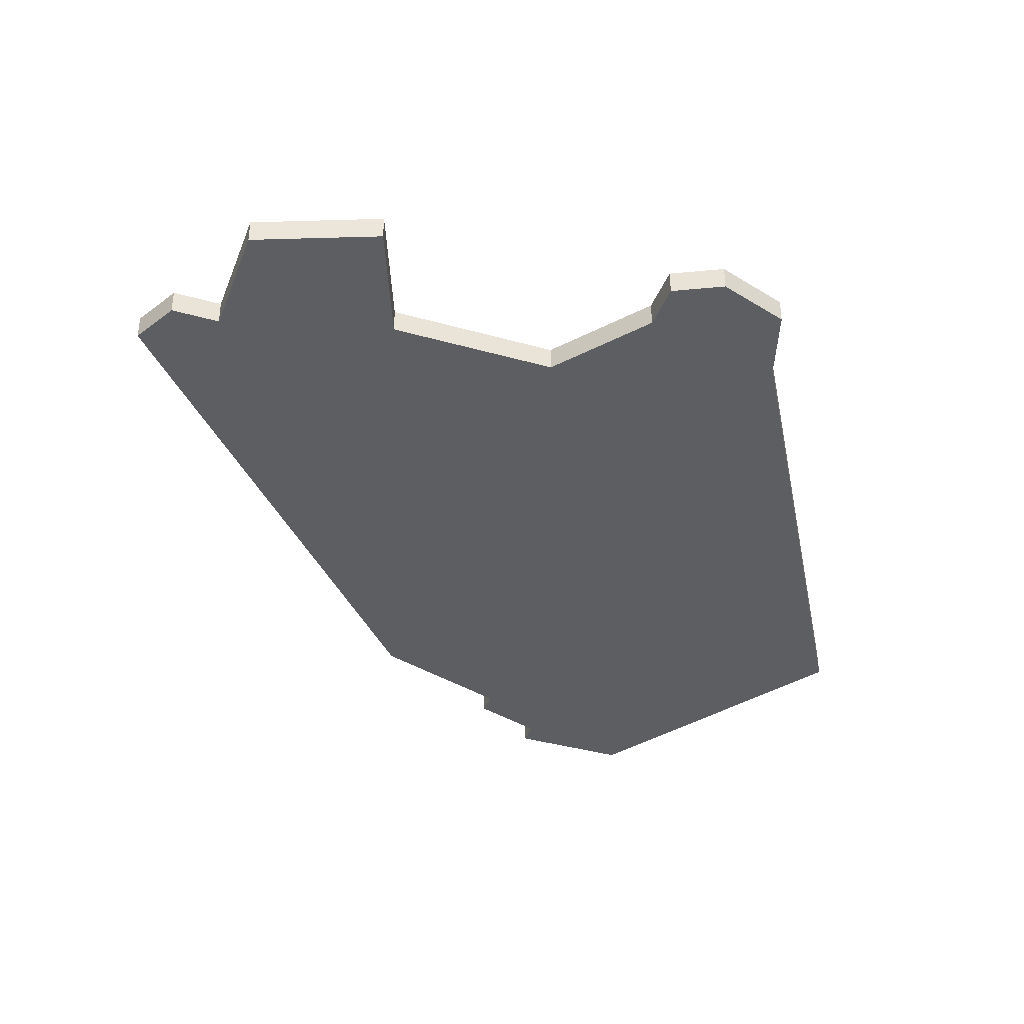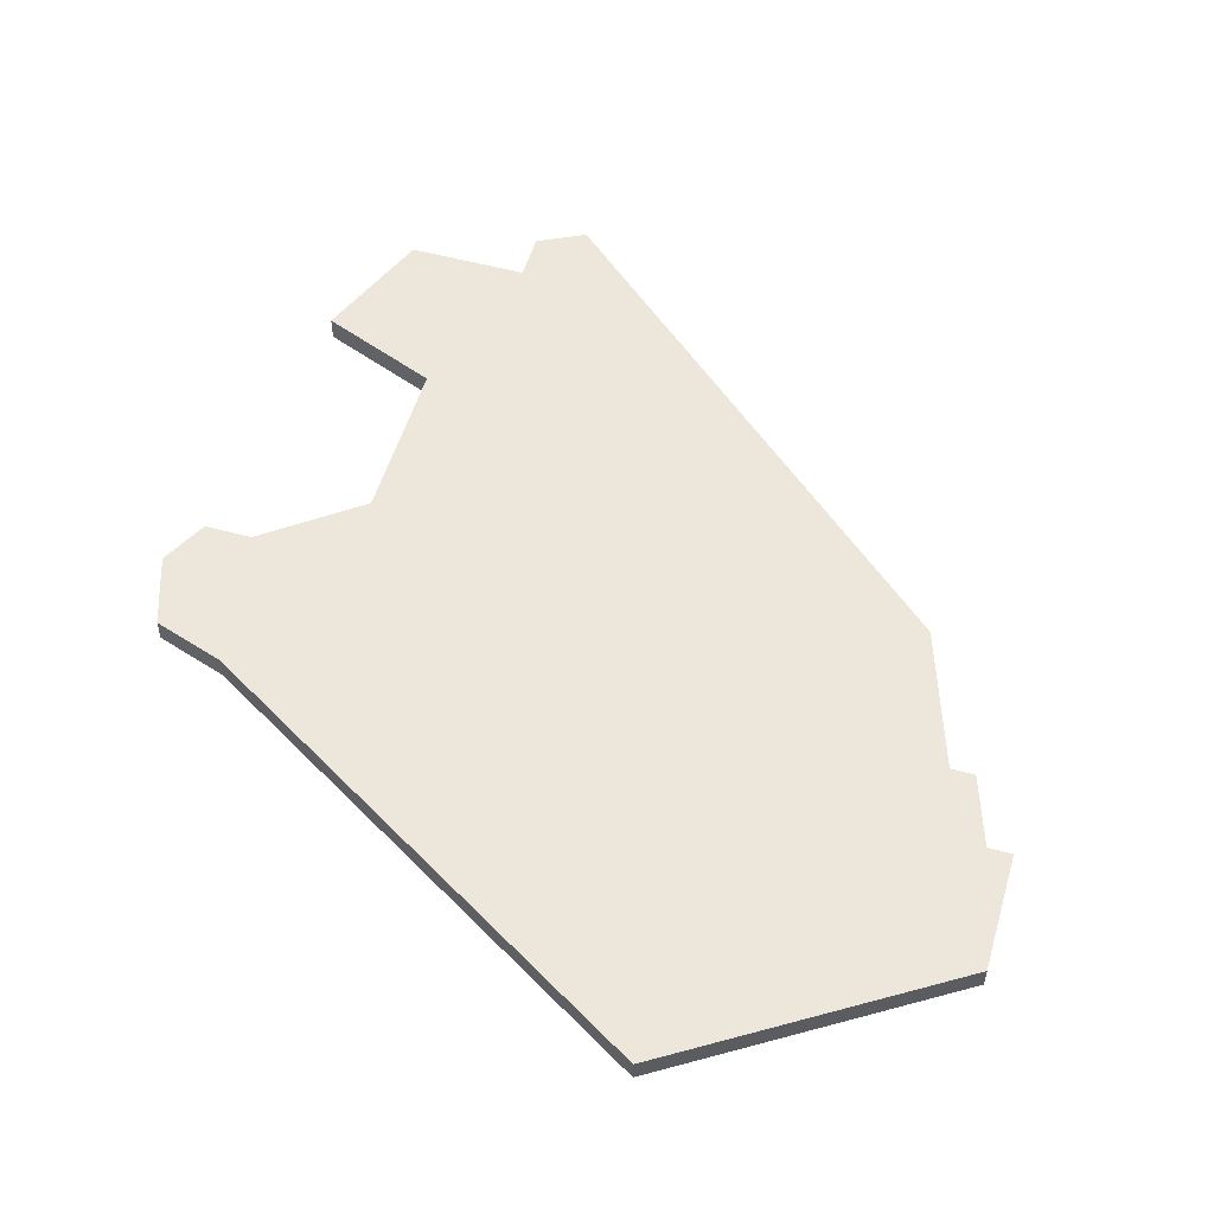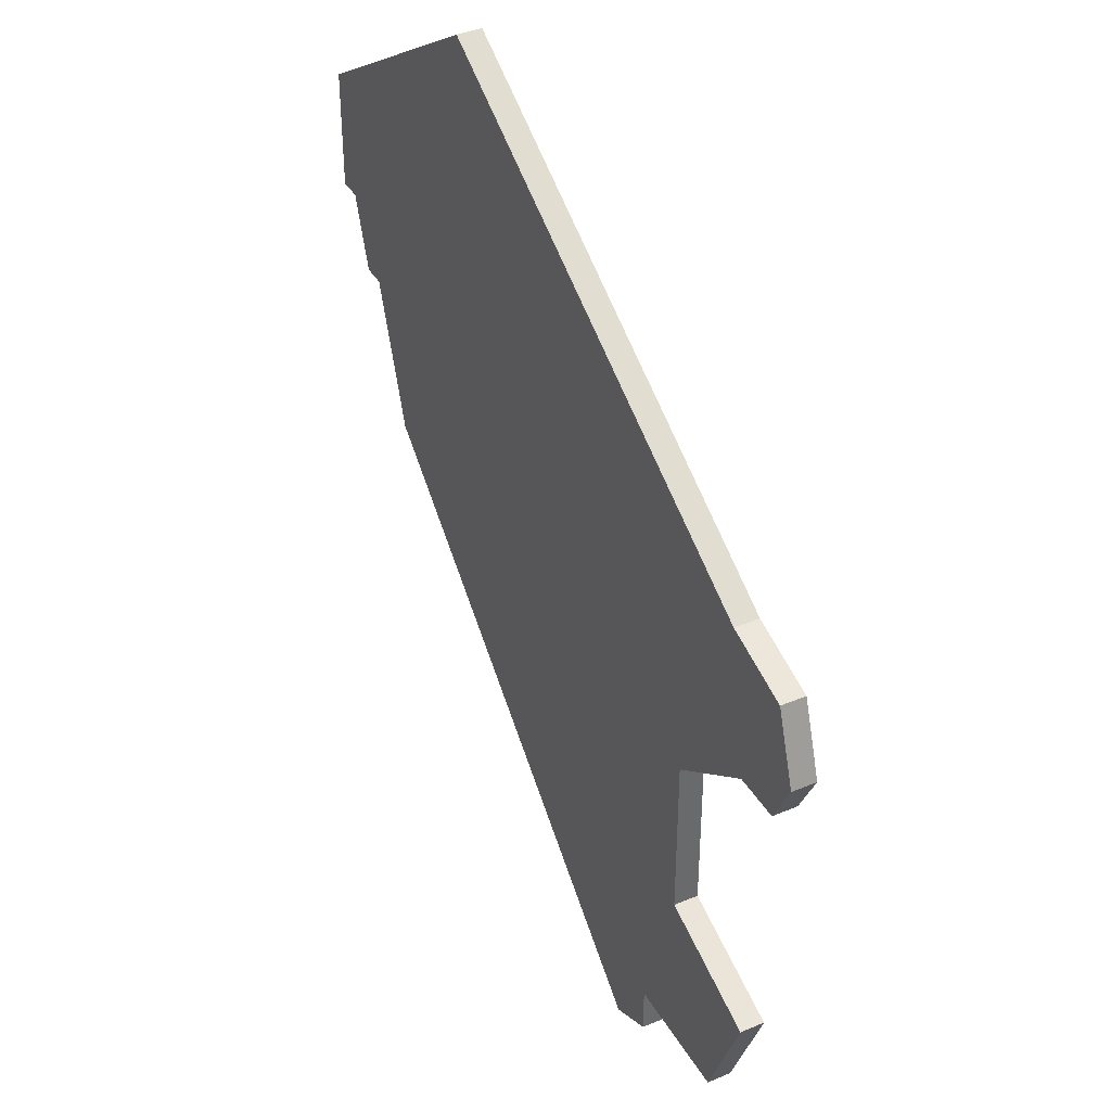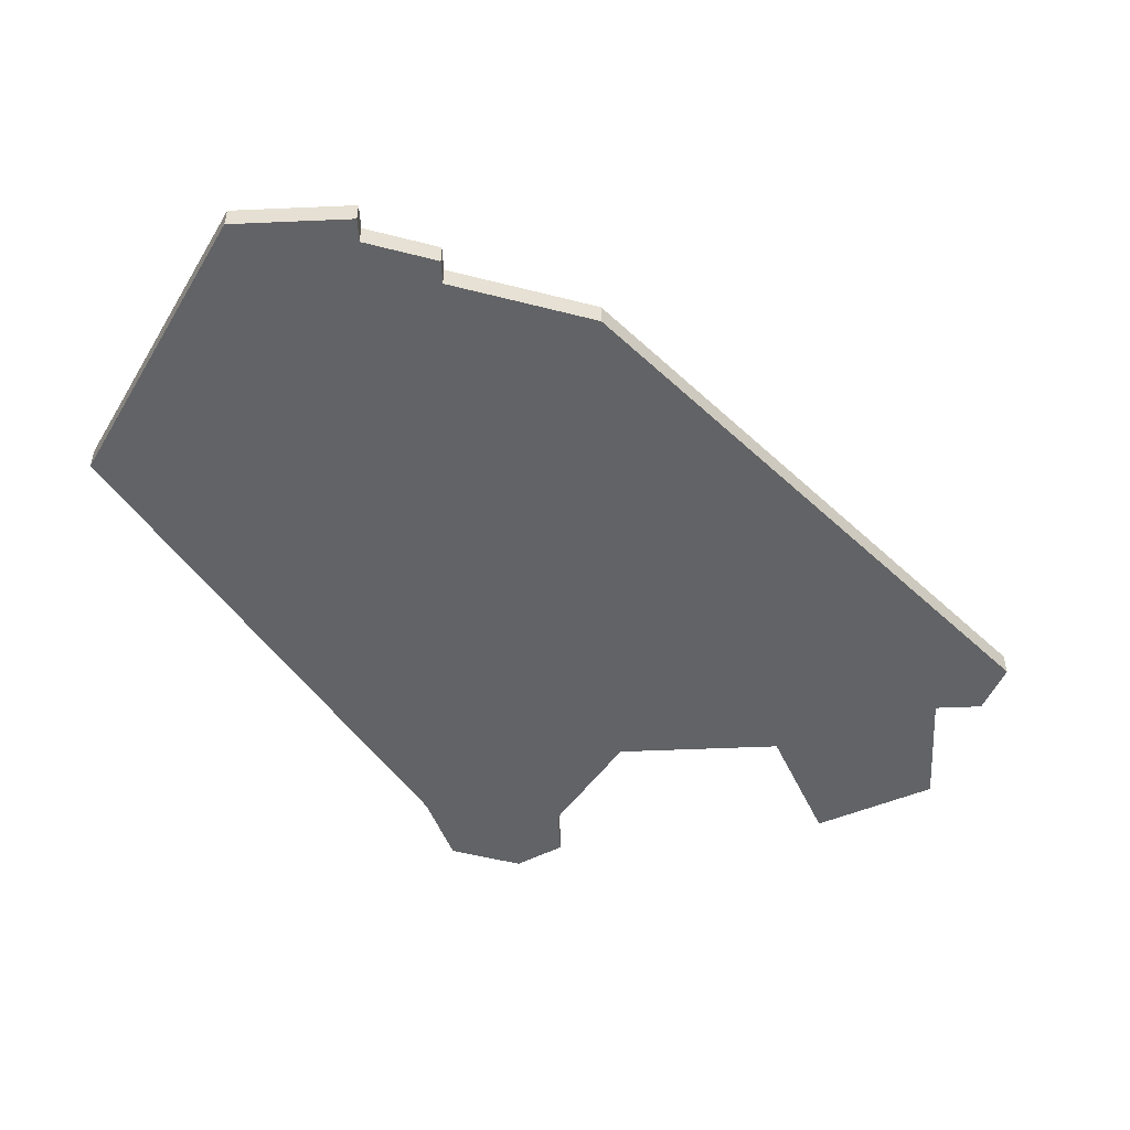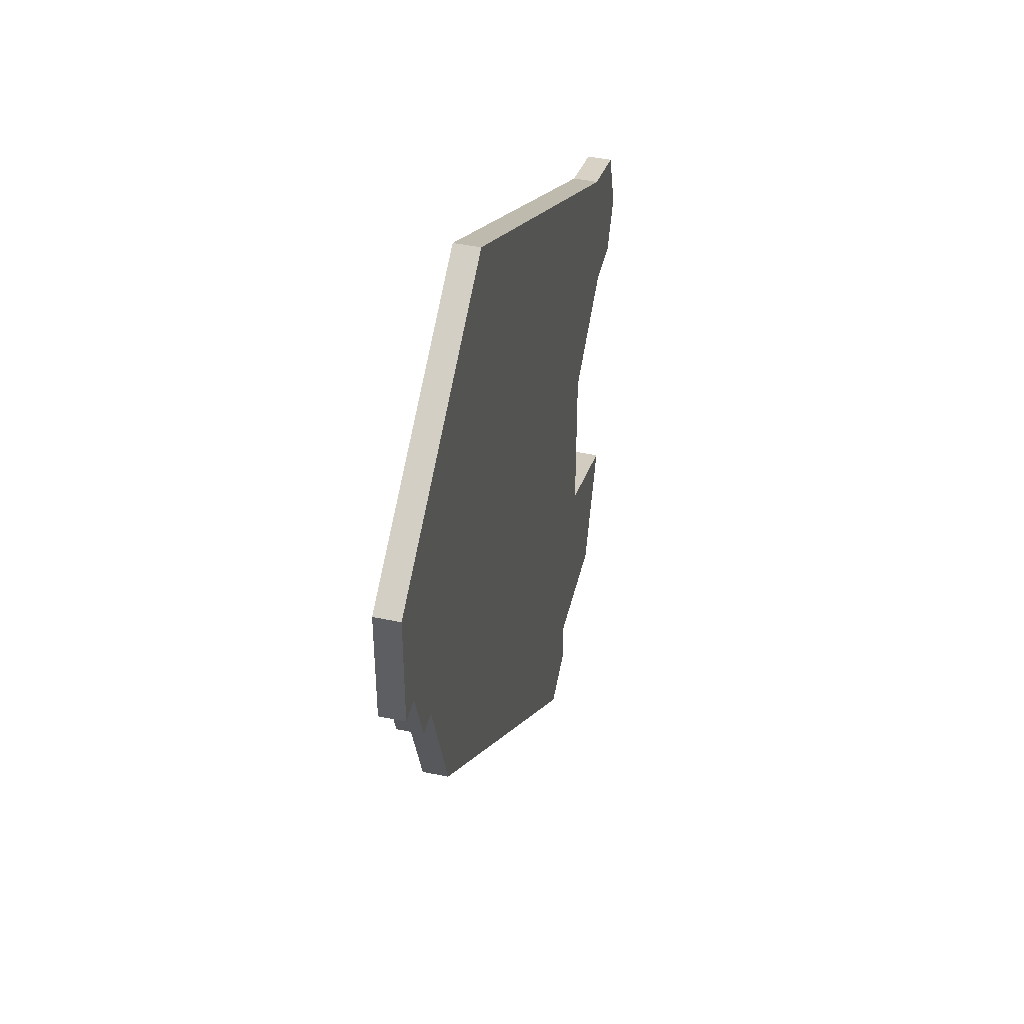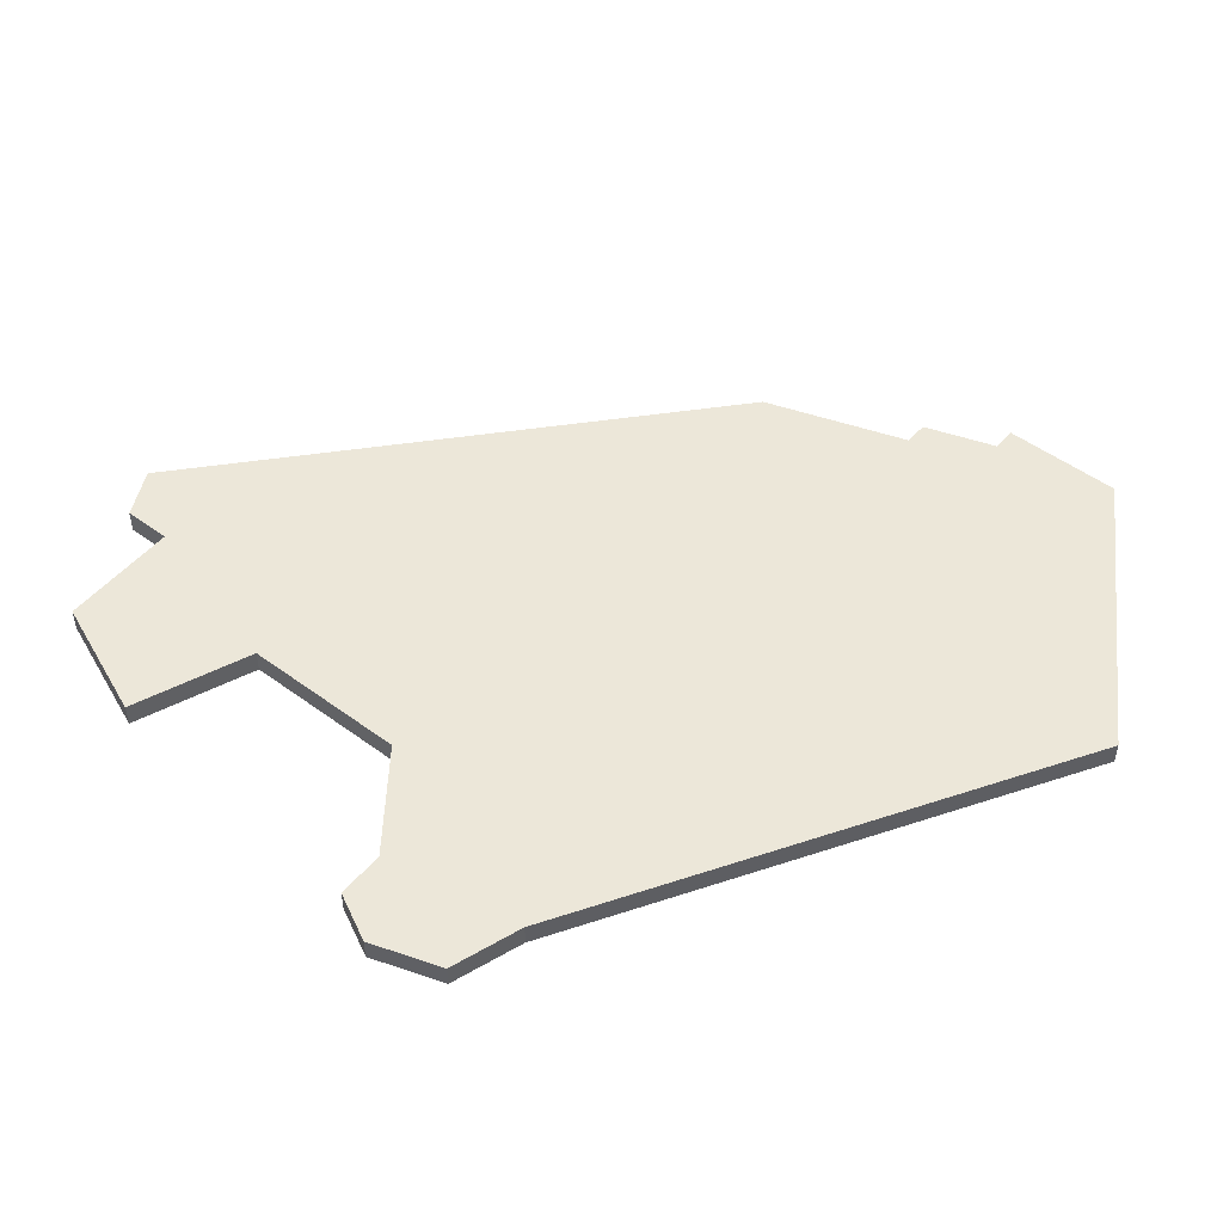
<metadata>
{"format":"obj","ext":"obj","renderer":"f3d","projection":"perspective","resolution":1024,"background":"white","views":[{"elev":-38.4,"azim":70.3,"up":"+Z"},{"elev":53.2,"azim":-163.7,"up":"+Z"},{"elev":39.5,"azim":62.4,"up":"+Y"},{"elev":-50.9,"azim":-87.3,"up":"+Z"},{"elev":44.9,"azim":-76.5,"up":"+Y"},{"elev":50.1,"azim":129.0,"up":"+Z"}]}
</metadata>
<code>
v 2892 -1190 0
v 2881 -1197 0
v 2881 -1202 0
v 2882 -1202 0
v 2883 -1205 0
v 2884 -1205 0
v 2886 -1211 0
v 2905 -1228 0
v 2907 -1227 0
v 2907 -1225 0
v 2912 -1225 0
v 2914 -1220 0
v 2909 -1218 0
v 2909 -1211 0
v 2913 -1208 0
v 2915 -1208 0
v 2916 -1206 0
v 2915 -1203 0
v 2912 -1202 0
v 2892 -1190 1
v 2881 -1197 1
v 2881 -1202 1
v 2882 -1202 1
v 2883 -1205 1
v 2884 -1205 1
v 2886 -1211 1
v 2905 -1228 1
v 2907 -1227 1
v 2907 -1225 1
v 2912 -1225 1
v 2914 -1220 1
v 2909 -1218 1
v 2909 -1211 1
v 2913 -1208 1
v 2915 -1208 1
v 2916 -1206 1
v 2915 -1203 1
v 2912 -1202 1
f 2 1 19
f 4 3 2
f 6 5 4
f 8 7 6
f 10 9 8
f 12 11 10
f 17 16 15
f 19 18 17
f 4 2 19
f 8 6 4
f 13 12 10
f 19 17 15
f 10 8 4
f 14 13 10
f 19 15 14
f 14 10 4
f 4 19 14
f 38 20 21
f 21 22 23
f 23 24 25
f 25 26 27
f 27 28 29
f 29 30 31
f 34 35 36
f 36 37 38
f 38 21 23
f 23 25 27
f 29 31 32
f 34 36 38
f 23 27 29
f 29 32 33
f 33 34 38
f 23 29 33
f 33 38 23
f 21 20 2
f 2 20 1
f 22 21 3
f 3 21 2
f 23 22 4
f 4 22 3
f 24 23 5
f 5 23 4
f 25 24 6
f 6 24 5
f 26 25 7
f 7 25 6
f 27 26 8
f 8 26 7
f 28 27 9
f 9 27 8
f 29 28 10
f 10 28 9
f 30 29 11
f 11 29 10
f 31 30 12
f 12 30 11
f 32 31 13
f 13 31 12
f 33 32 14
f 14 32 13
f 34 33 15
f 15 33 14
f 35 34 16
f 16 34 15
f 36 35 17
f 17 35 16
f 37 36 18
f 18 36 17
f 20 38 1
f 1 38 19
f 38 37 19
f 19 37 18

</code>
